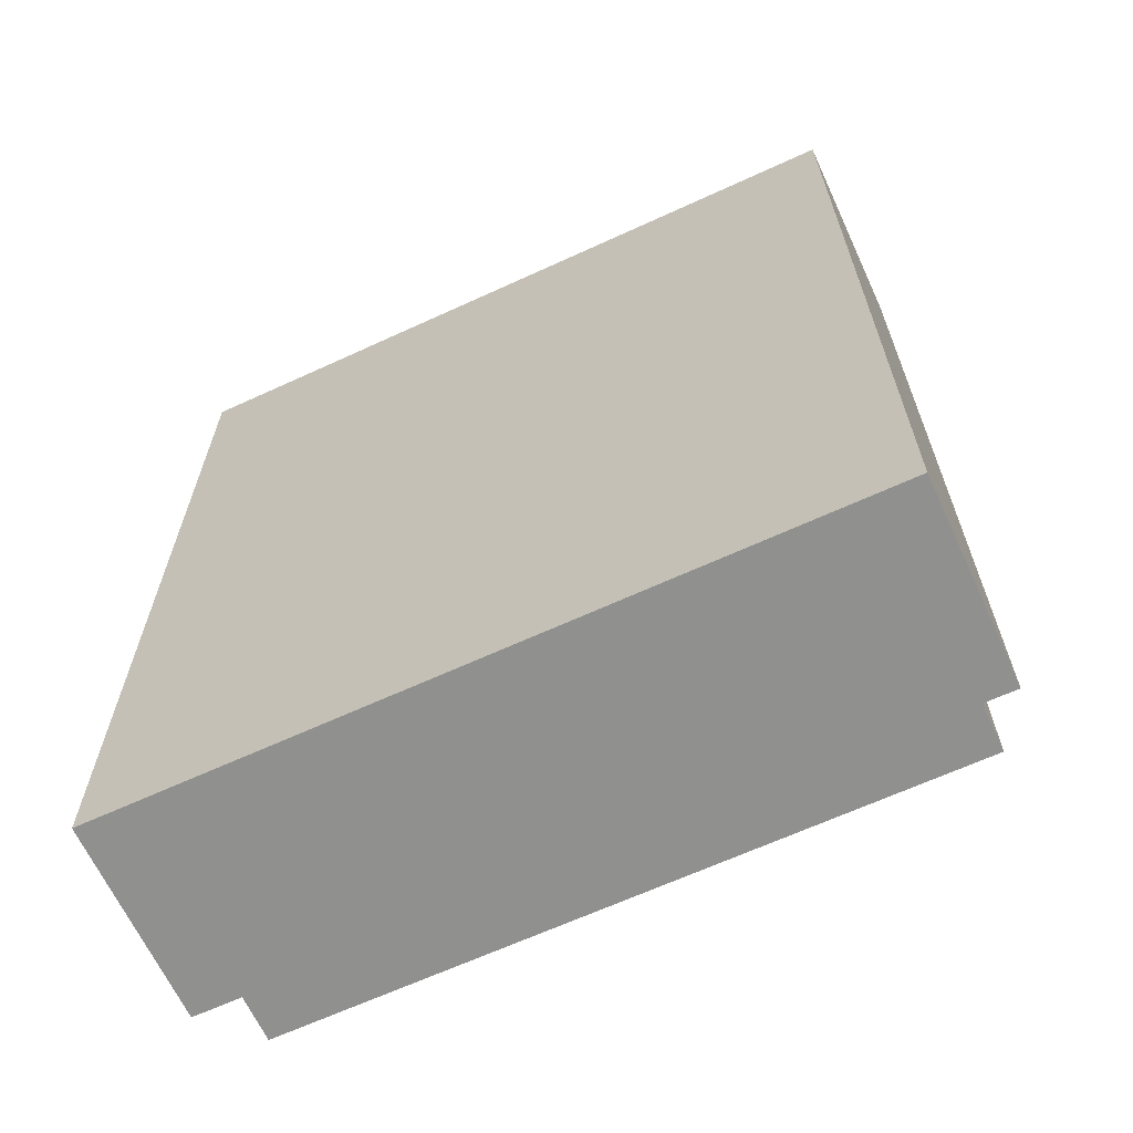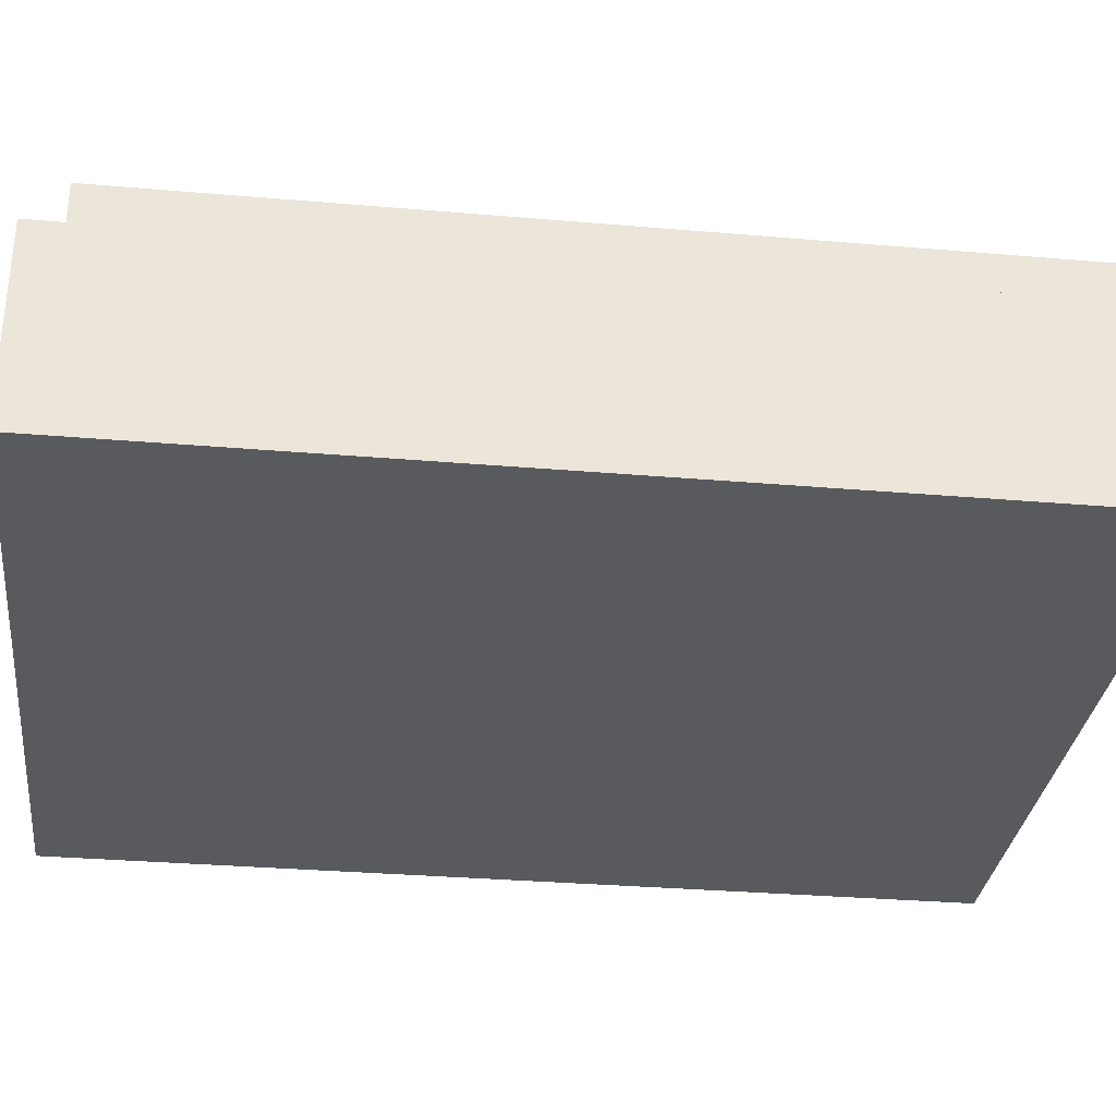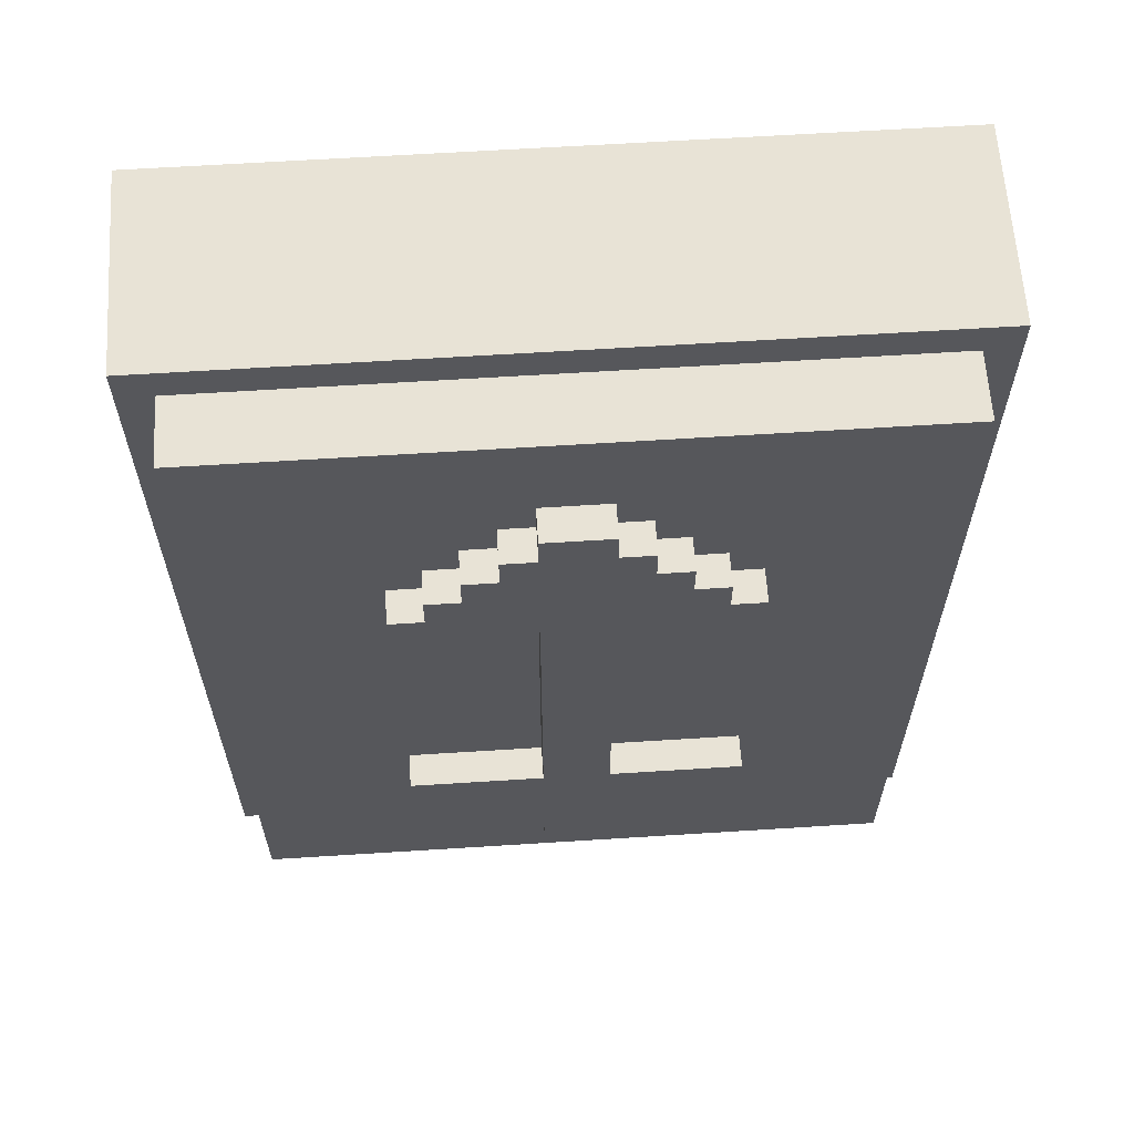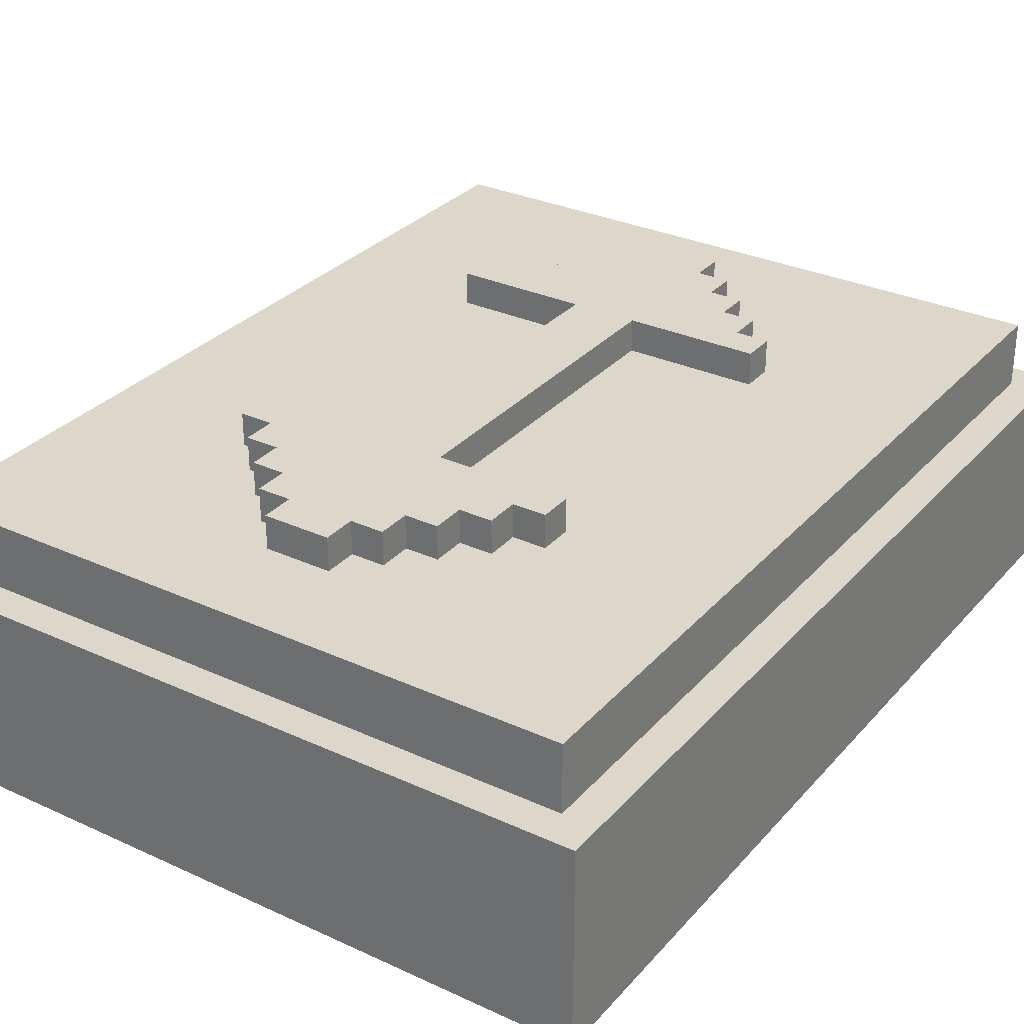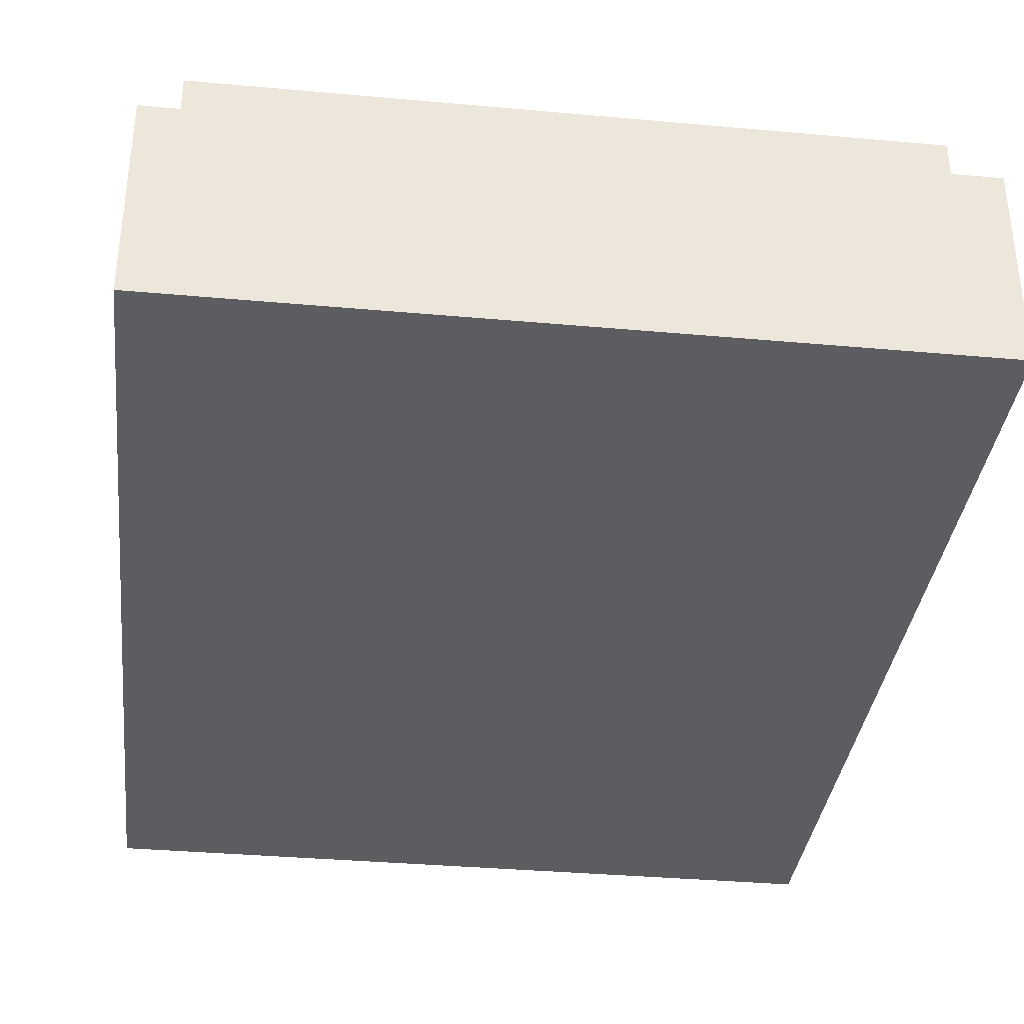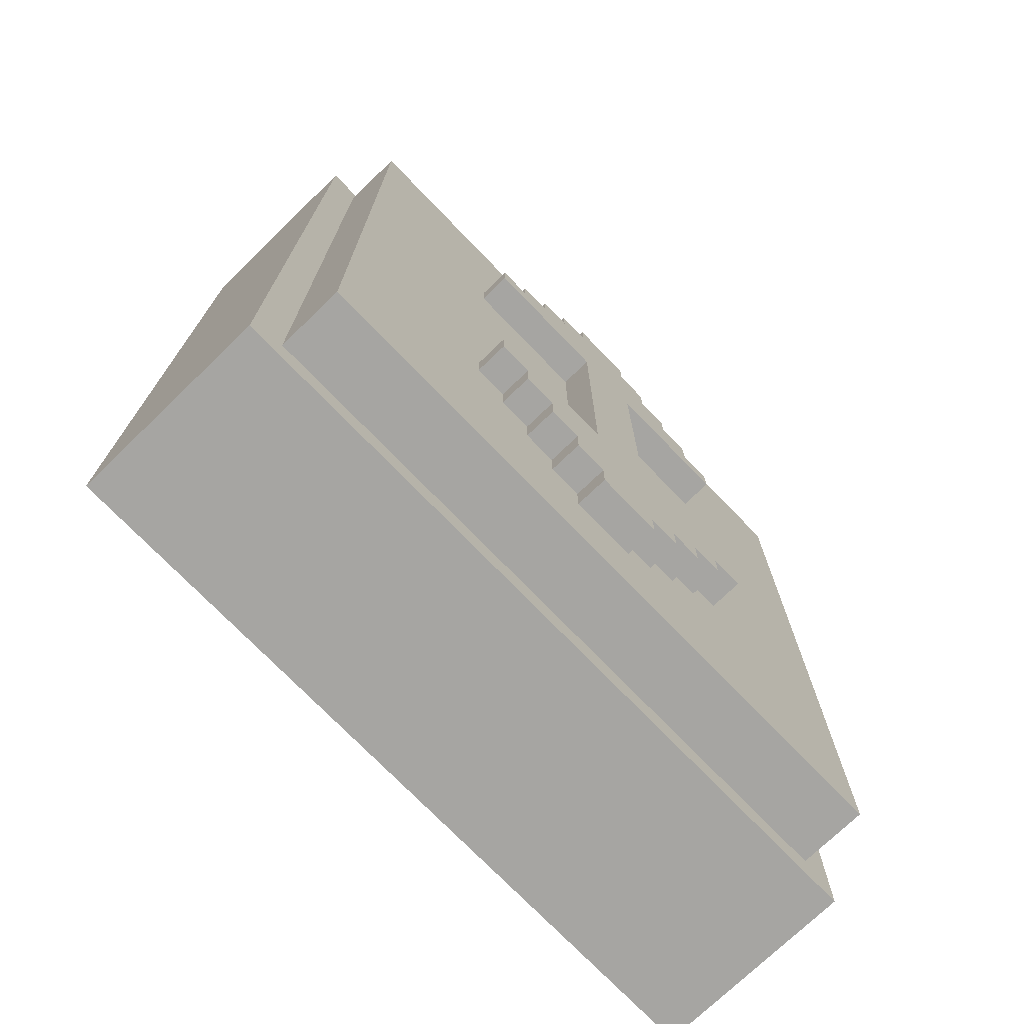
<metadata>
{"format":"obj","ext":"obj","renderer":"f3d","projection":"perspective","resolution":1024,"background":"white","views":[{"elev":-65.5,"azim":24.8,"up":"+Z"},{"elev":-31.7,"azim":83.1,"up":"+Y"},{"elev":62.5,"azim":176.3,"up":"+Z"},{"elev":30.6,"azim":-146.5,"up":"+Y"},{"elev":-35.5,"azim":173.2,"up":"+Y"},{"elev":-73.7,"azim":134.0,"up":"+Z"}]}
</metadata>
<code>
v -0.7469 0 0.9506
v -0.7469 0 -0.9506
v -0.7469 0.4074 0.9506
v -0.7469 0.4074 -0.9506
v -0.679 0.4074 0.8827
v -0.679 0.4074 -0.8827
v -0.679 0.5432 0.8827
v -0.679 0.5432 -0.8827
v -0.3395 0.5432 0.4074
v -0.3395 0.5432 0.3395
v -0.3395 0.5432 -0.3395
v -0.3395 0.5432 -0.4074
v -0.3395 0.6111 0.4074
v -0.3395 0.6111 0.3395
v -0.3395 0.6111 -0.3395
v -0.3395 0.6111 -0.4074
v -0.2716 0.5432 0.4753
v -0.2716 0.5432 0.4074
v -0.2716 0.5432 -0.4074
v -0.2716 0.5432 -0.4753
v -0.2716 0.6111 0.4753
v -0.2716 0.6111 0.4074
v -0.2716 0.6111 -0.4074
v -0.2716 0.6111 -0.4753
v -0.2037 0.5432 0.5432
v -0.2037 0.5432 0.4753
v -0.2037 0.5432 -0.4753
v -0.2037 0.5432 -0.5432
v -0.2037 0.6111 0.5432
v -0.2037 0.6111 0.4753
v -0.2037 0.6111 -0.4753
v -0.2037 0.6111 -0.5432
v -0.1358 0.5432 0.6111
v -0.1358 0.5432 0.5432
v -0.1358 0.5432 -0.5432
v -0.1358 0.5432 -0.6111
v -0.1358 0.6111 0.6111
v -0.1358 0.6111 0.5432
v -0.1358 0.6111 -0.5432
v -0.1358 0.6111 -0.6111
v -0.0679 0.5432 0.679
v -0.0679 0.5432 0.6111
v -0.0679 0.5432 0.3395
v -0.0679 0.5432 -0.3395
v -0.0679 0.5432 -0.6111
v -0.0679 0.5432 -0.679
v -0.0679 0.6111 0.679
v -0.0679 0.6111 0.6111
v -0.0679 0.6111 0.3395
v -0.0679 0.6111 -0.3395
v -0.0679 0.6111 -0.6111
v -0.0679 0.6111 -0.679
v 0.0679 0.5432 0.679
v 0.0679 0.5432 0.6111
v 0.0679 0.5432 0.3395
v 0.0679 0.5432 -0.3395
v 0.0679 0.5432 -0.6111
v 0.0679 0.5432 -0.679
v 0.0679 0.6111 0.679
v 0.0679 0.6111 0.6111
v 0.0679 0.6111 0.3395
v 0.0679 0.6111 -0.3395
v 0.0679 0.6111 -0.6111
v 0.0679 0.6111 -0.679
v 0.1358 0.5432 0.6111
v 0.1358 0.5432 0.5432
v 0.1358 0.5432 -0.5432
v 0.1358 0.5432 -0.6111
v 0.1358 0.6111 0.6111
v 0.1358 0.6111 0.5432
v 0.1358 0.6111 -0.5432
v 0.1358 0.6111 -0.6111
v 0.2037 0.5432 0.5432
v 0.2037 0.5432 0.4753
v 0.2037 0.5432 -0.4753
v 0.2037 0.5432 -0.5432
v 0.2037 0.6111 0.5432
v 0.2037 0.6111 0.4753
v 0.2037 0.6111 -0.4753
v 0.2037 0.6111 -0.5432
v 0.2716 0.5432 0.4753
v 0.2716 0.5432 0.4074
v 0.2716 0.5432 -0.4074
v 0.2716 0.5432 -0.4753
v 0.2716 0.6111 0.4753
v 0.2716 0.6111 0.4074
v 0.2716 0.6111 -0.4074
v 0.2716 0.6111 -0.4753
v 0.3395 0.5432 0.4074
v 0.3395 0.5432 0.3395
v 0.3395 0.5432 -0.3395
v 0.3395 0.5432 -0.4074
v 0.3395 0.6111 0.4074
v 0.3395 0.6111 0.3395
v 0.3395 0.6111 -0.3395
v 0.3395 0.6111 -0.4074
v 0.679 0.4074 0.8827
v 0.679 0.4074 -0.8827
v 0.679 0.5432 0.8827
v 0.679 0.5432 -0.8827
v 0.7469 0 0.9506
v 0.7469 0 -0.9506
v 0.7469 0.4074 0.9506
v 0.7469 0.4074 -0.9506
o Polygon
f 3 2 1
f 4 2 3
f 7 6 5
f 8 6 7
f 13 10 9
f 14 10 13
f 15 12 11
f 16 12 15
f 21 18 17
f 22 18 21
f 23 20 19
f 24 20 23
f 29 26 25
f 30 26 29
f 31 28 27
f 32 28 31
f 37 34 33
f 38 34 37
f 39 36 35
f 40 36 39
f 47 42 41
f 48 42 47
f 49 44 43
f 50 44 49
f 51 46 45
f 52 46 51
f 53 54 59
f 59 54 60
f 55 56 61
f 61 56 62
f 57 58 63
f 63 58 64
f 65 66 69
f 69 66 70
f 67 68 71
f 71 68 72
f 73 74 77
f 77 74 78
f 75 76 79
f 79 76 80
f 81 82 85
f 85 82 86
f 83 84 87
f 87 84 88
f 89 90 93
f 93 90 94
f 91 92 95
f 95 92 96
f 97 98 99
f 99 98 100
f 101 102 103
f 103 102 104
f 101 3 1
f 103 3 101
f 97 7 5
f 99 7 97
f 53 47 41
f 59 47 53
f 42 37 33
f 48 37 42
f 65 60 54
f 69 60 65
f 34 29 25
f 38 29 34
f 73 70 66
f 77 70 73
f 26 21 17
f 30 21 26
f 81 78 74
f 85 78 81
f 18 13 9
f 22 13 18
f 89 86 82
f 93 86 89
f 44 15 11
f 50 15 44
f 91 62 56
f 95 62 91
f 10 14 43
f 43 14 49
f 55 61 90
f 90 61 94
f 12 16 19
f 19 16 23
f 83 87 92
f 92 87 96
f 20 24 27
f 27 24 31
f 75 79 84
f 84 79 88
f 28 32 35
f 35 32 39
f 67 71 76
f 76 71 80
f 36 40 45
f 45 40 51
f 57 63 68
f 68 63 72
f 46 52 58
f 58 52 64
f 6 8 98
f 98 8 100
f 2 4 102
f 102 4 104
f 2 101 1
f 102 101 2
f 3 103 5
f 5 103 97
f 3 5 6
f 97 103 98
f 3 6 4
f 6 98 4
f 98 103 104
f 4 98 104
f 7 99 41
f 41 99 53
f 7 41 33
f 33 41 42
f 53 99 54
f 54 99 65
f 7 33 25
f 25 33 34
f 65 99 66
f 66 99 73
f 7 25 17
f 17 25 26
f 73 99 74
f 74 99 81
f 7 17 9
f 9 17 18
f 81 99 82
f 82 99 89
f 7 9 10
f 89 99 90
f 10 43 11
f 7 10 11
f 11 43 44
f 55 90 56
f 90 99 91
f 56 90 91
f 7 11 12
f 91 99 92
f 12 19 20
f 83 92 84
f 20 27 28
f 75 84 76
f 28 35 36
f 67 76 68
f 36 45 46
f 57 68 58
f 36 46 8
f 46 58 8
f 7 12 8
f 12 20 8
f 20 28 8
f 28 36 8
f 58 68 100
f 8 58 100
f 92 99 100
f 76 84 100
f 68 76 100
f 84 92 100
f 47 59 48
f 48 59 60
f 37 48 38
f 60 69 38
f 48 60 38
f 38 69 70
f 29 38 30
f 70 77 30
f 38 70 30
f 30 77 78
f 21 30 22
f 78 85 22
f 30 78 22
f 22 85 86
f 13 22 14
f 86 93 14
f 22 86 14
f 14 93 49
f 49 93 61
f 61 93 94
f 49 61 50
f 50 61 62
f 15 50 16
f 62 95 16
f 50 62 16
f 16 95 23
f 23 95 87
f 87 95 96
f 23 87 24
f 24 87 31
f 31 87 79
f 79 87 88
f 31 79 32
f 32 79 39
f 39 79 71
f 71 79 80
f 39 71 40
f 40 71 51
f 51 71 63
f 63 71 72
f 51 63 52
f 52 63 64

</code>
